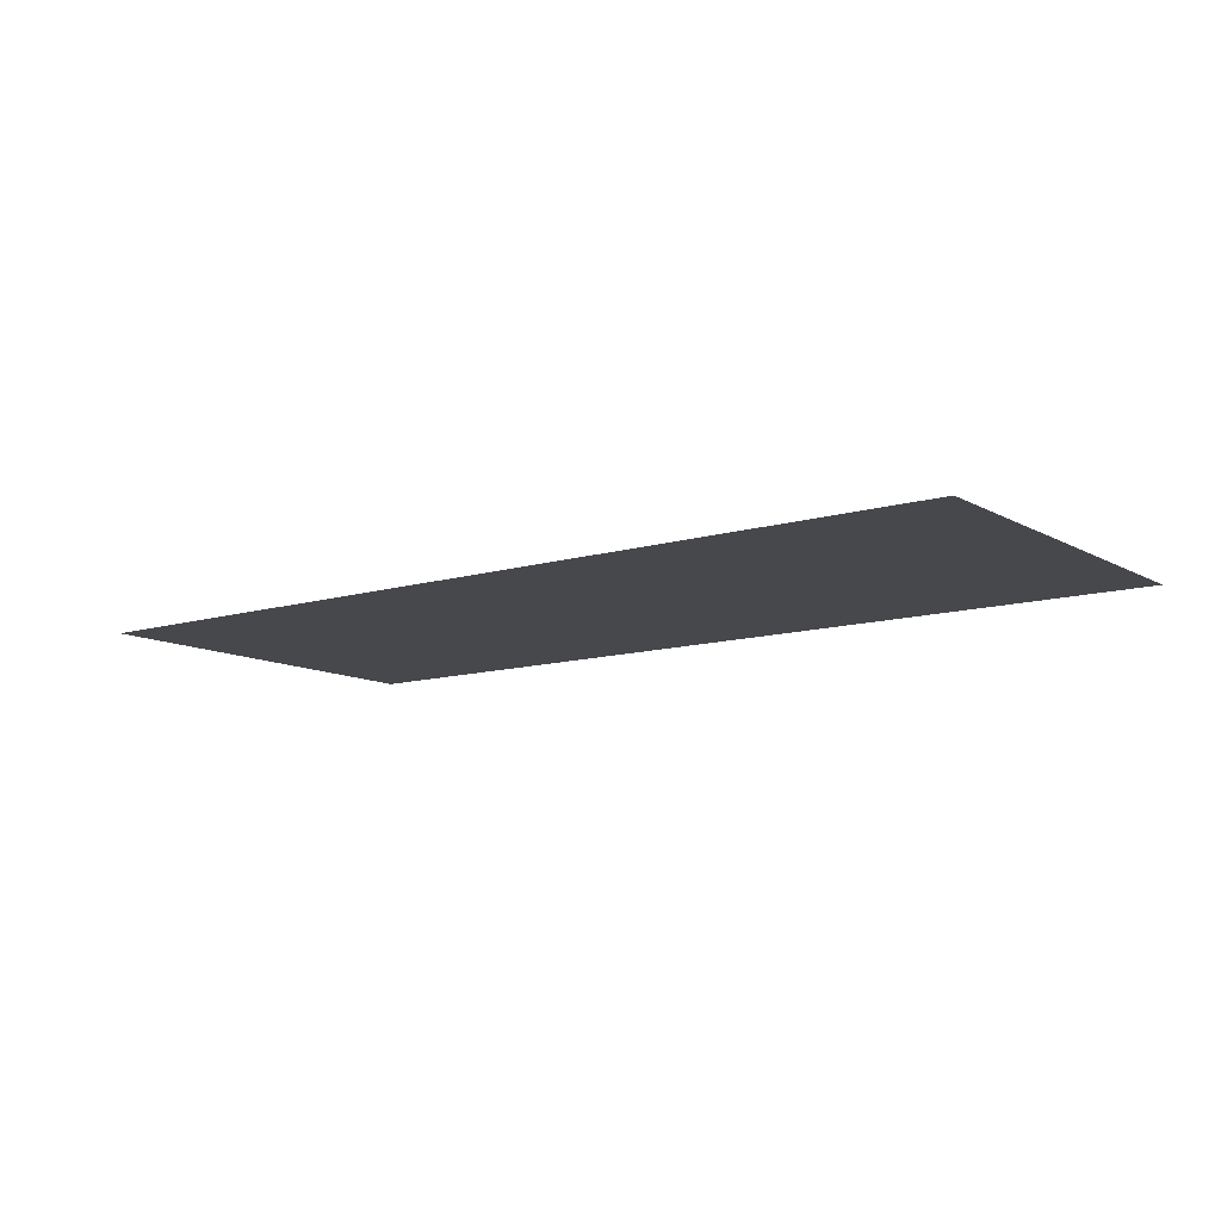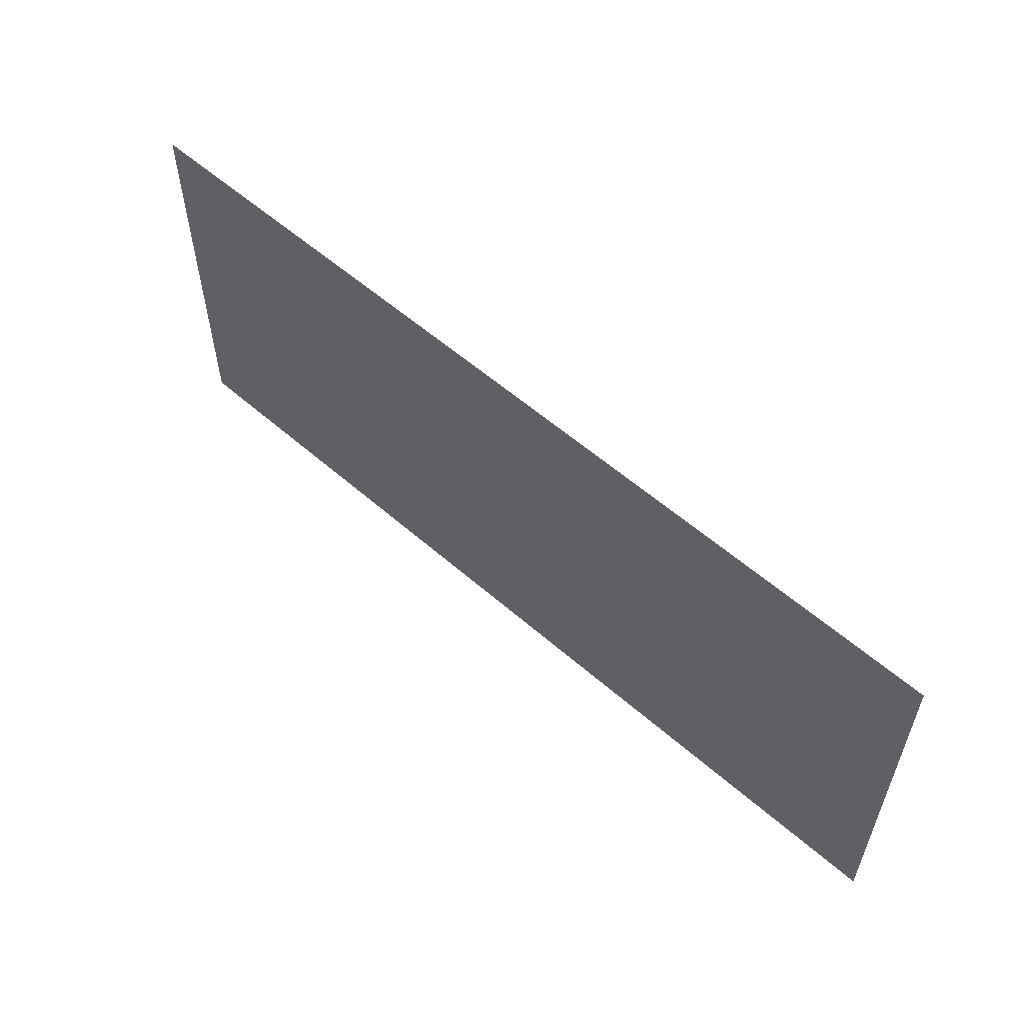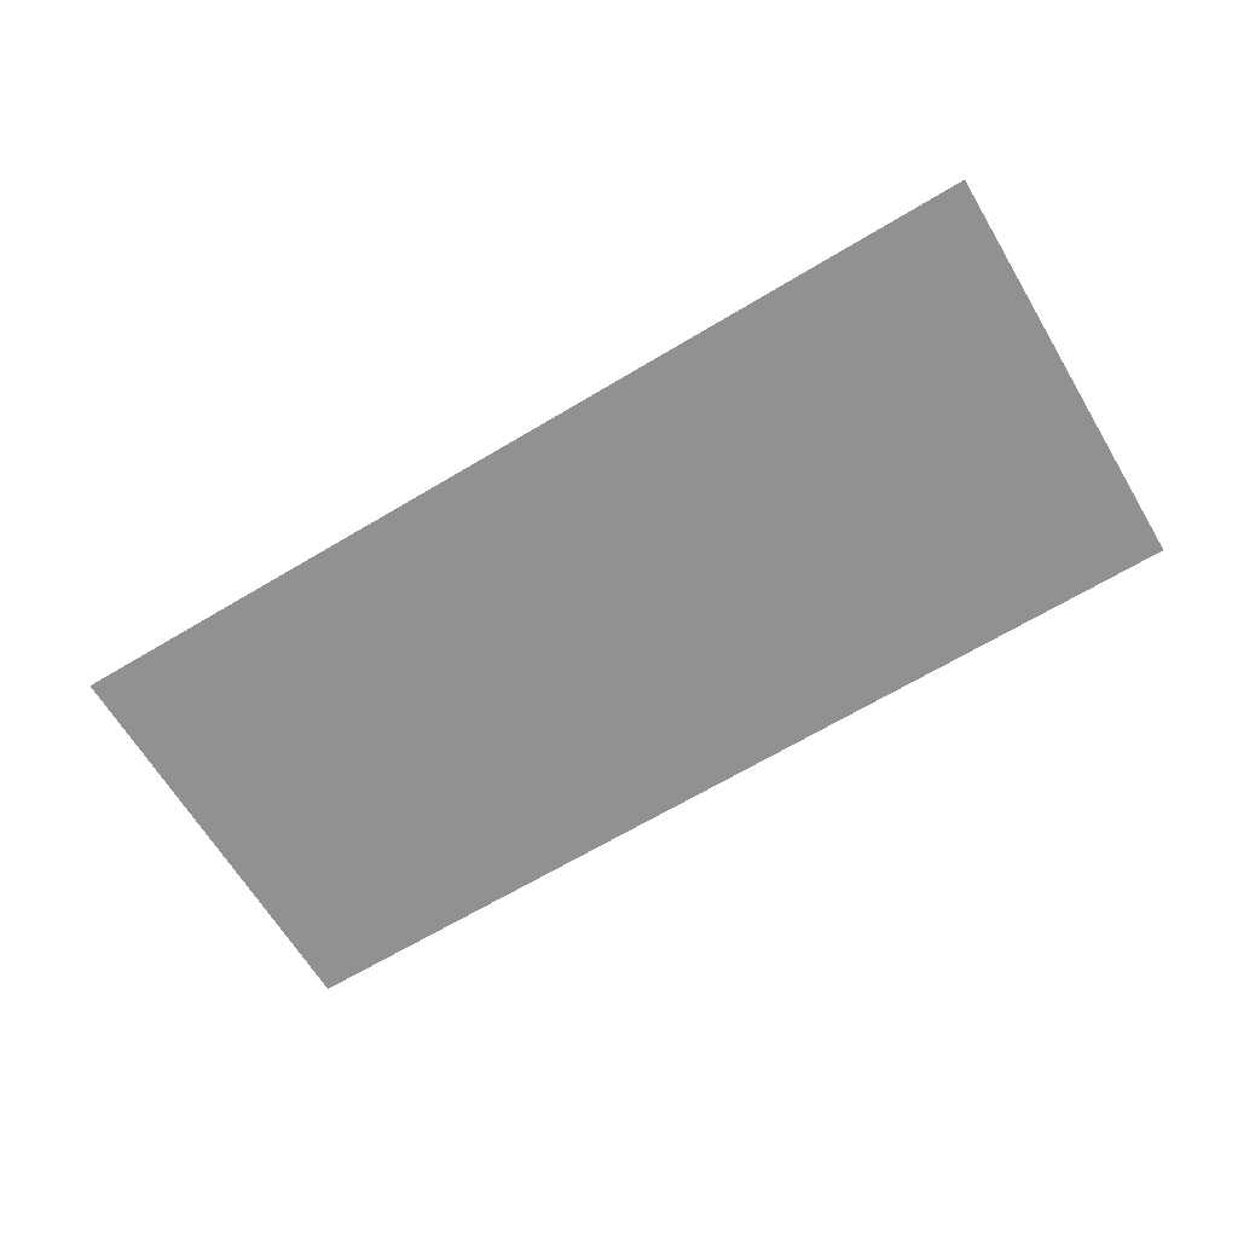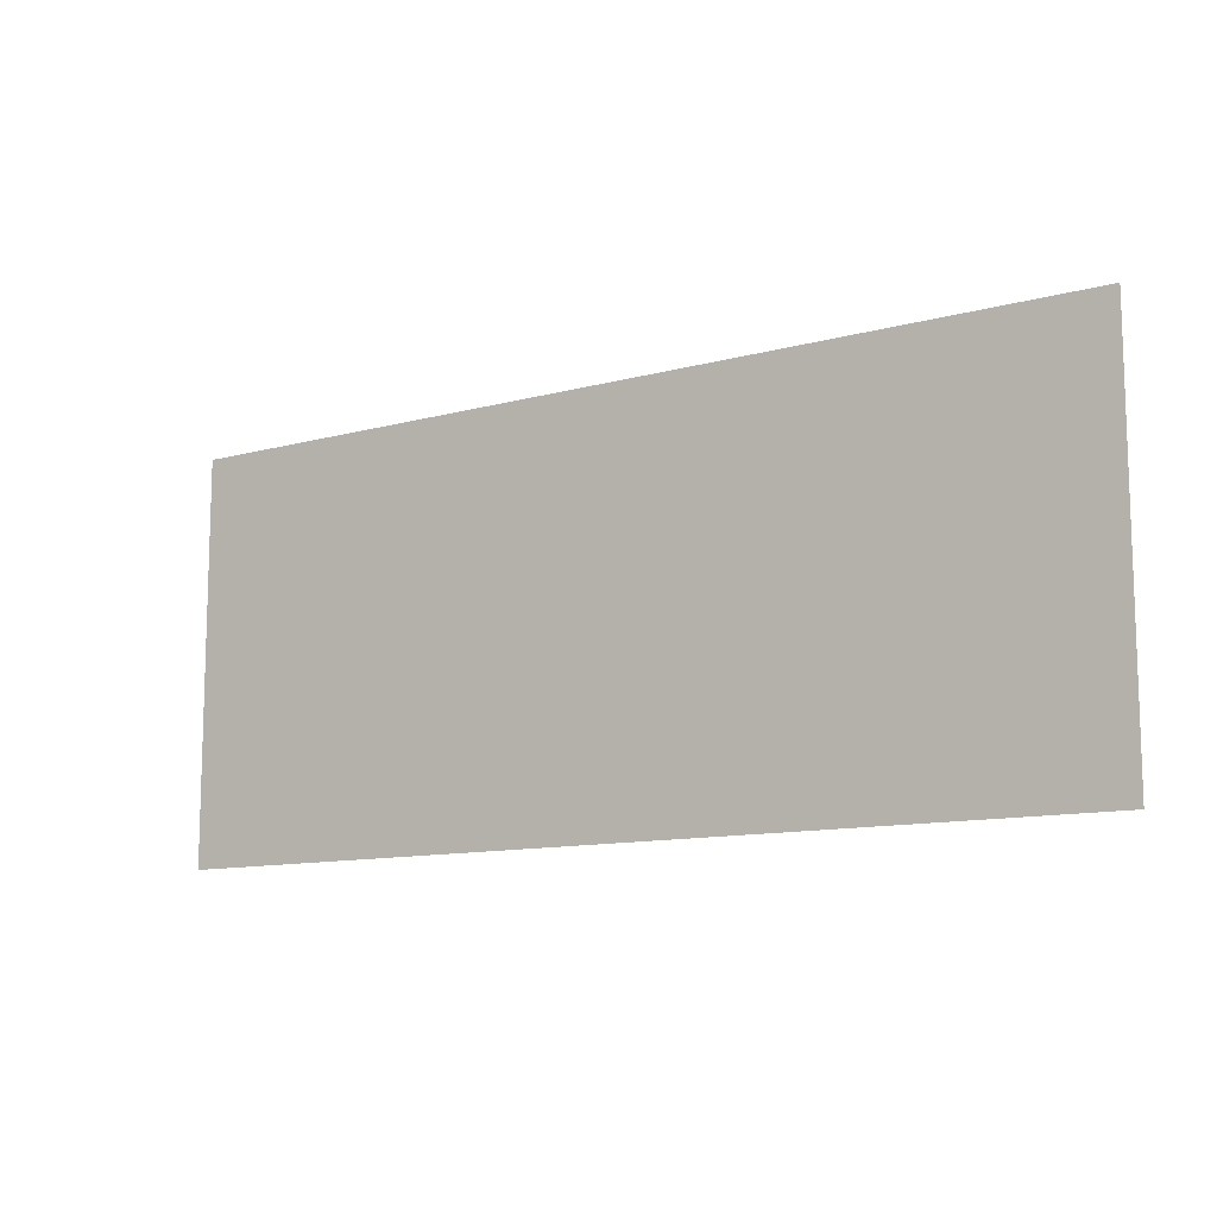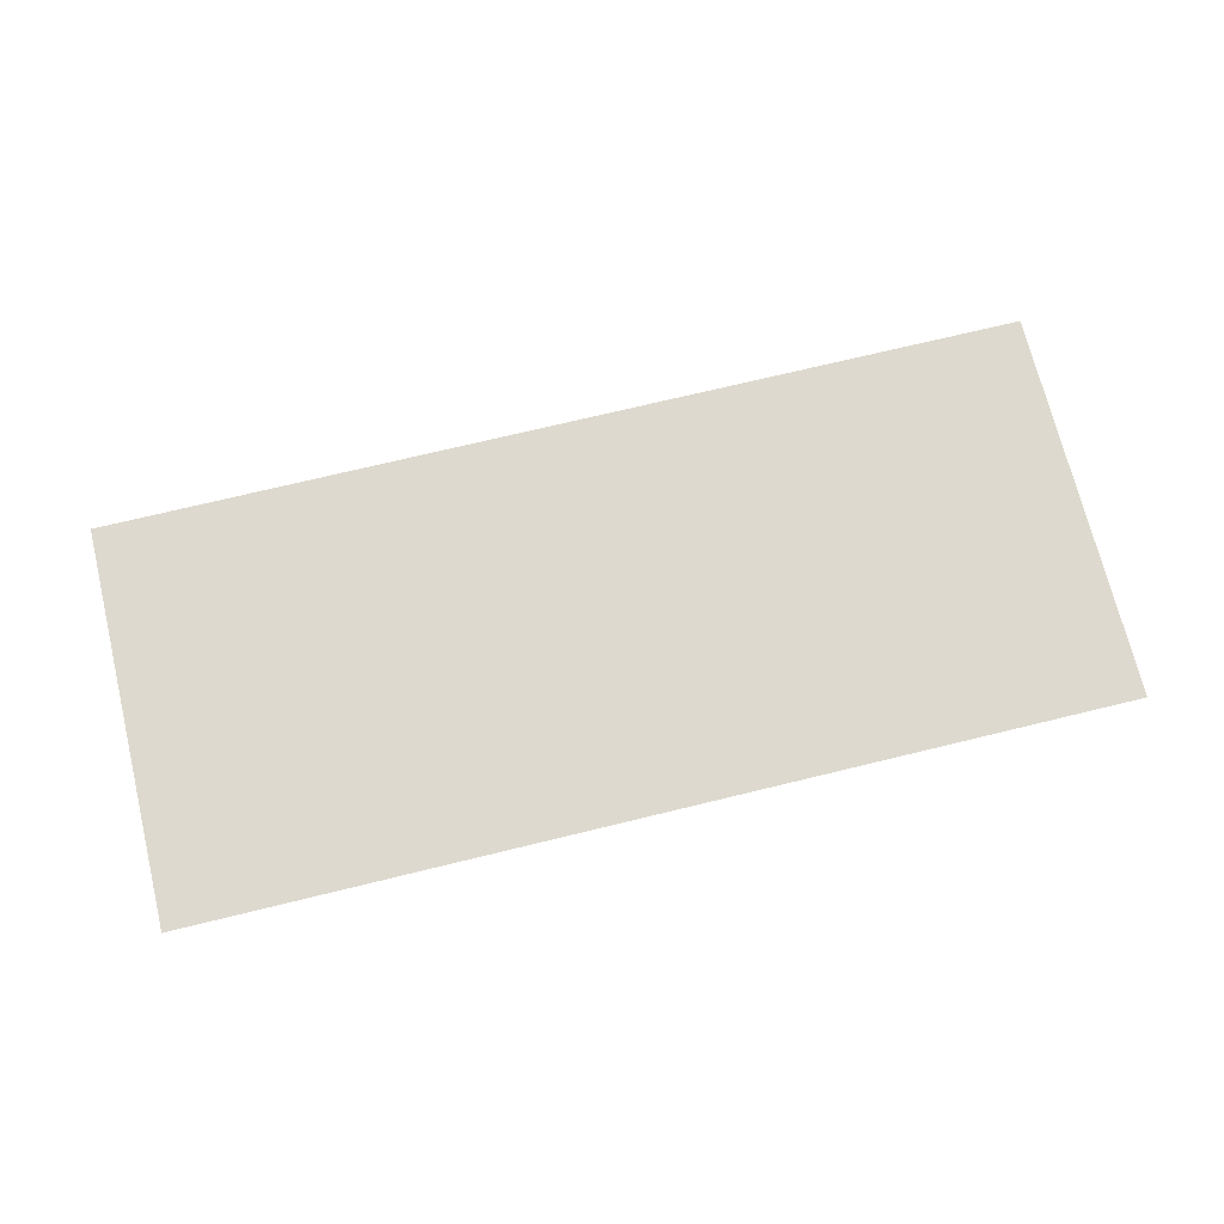
<metadata>
{"format":"obj","ext":"obj","renderer":"f3d","projection":"perspective","resolution":1024,"background":"white","views":[{"elev":-11.2,"azim":-143.3,"up":"+Y"},{"elev":56.8,"azim":-137.6,"up":"+Z"},{"elev":-65.9,"azim":-148.9,"up":"+Y"},{"elev":-11.3,"azim":33.8,"up":"+Z"},{"elev":71.6,"azim":-13.7,"up":"+Y"}]}
</metadata>
<code>
v -0.4 -0.0125 0.1891
v 0.4 -0.0125 0.1891
v 0.4 -0.0125 0.3424
v -0.4 -0.0125 0.3424
v -0.4 -0.0125 0.1891
v -0.4 -0.0125 -0.00072
v 0.4 -0.0125 -0.00072
v 0.4 -0.0125 0.1891
g mesh7277946
f 1 2 3
f 3 4 1
f 5 6 7
f 7 8 5

</code>
